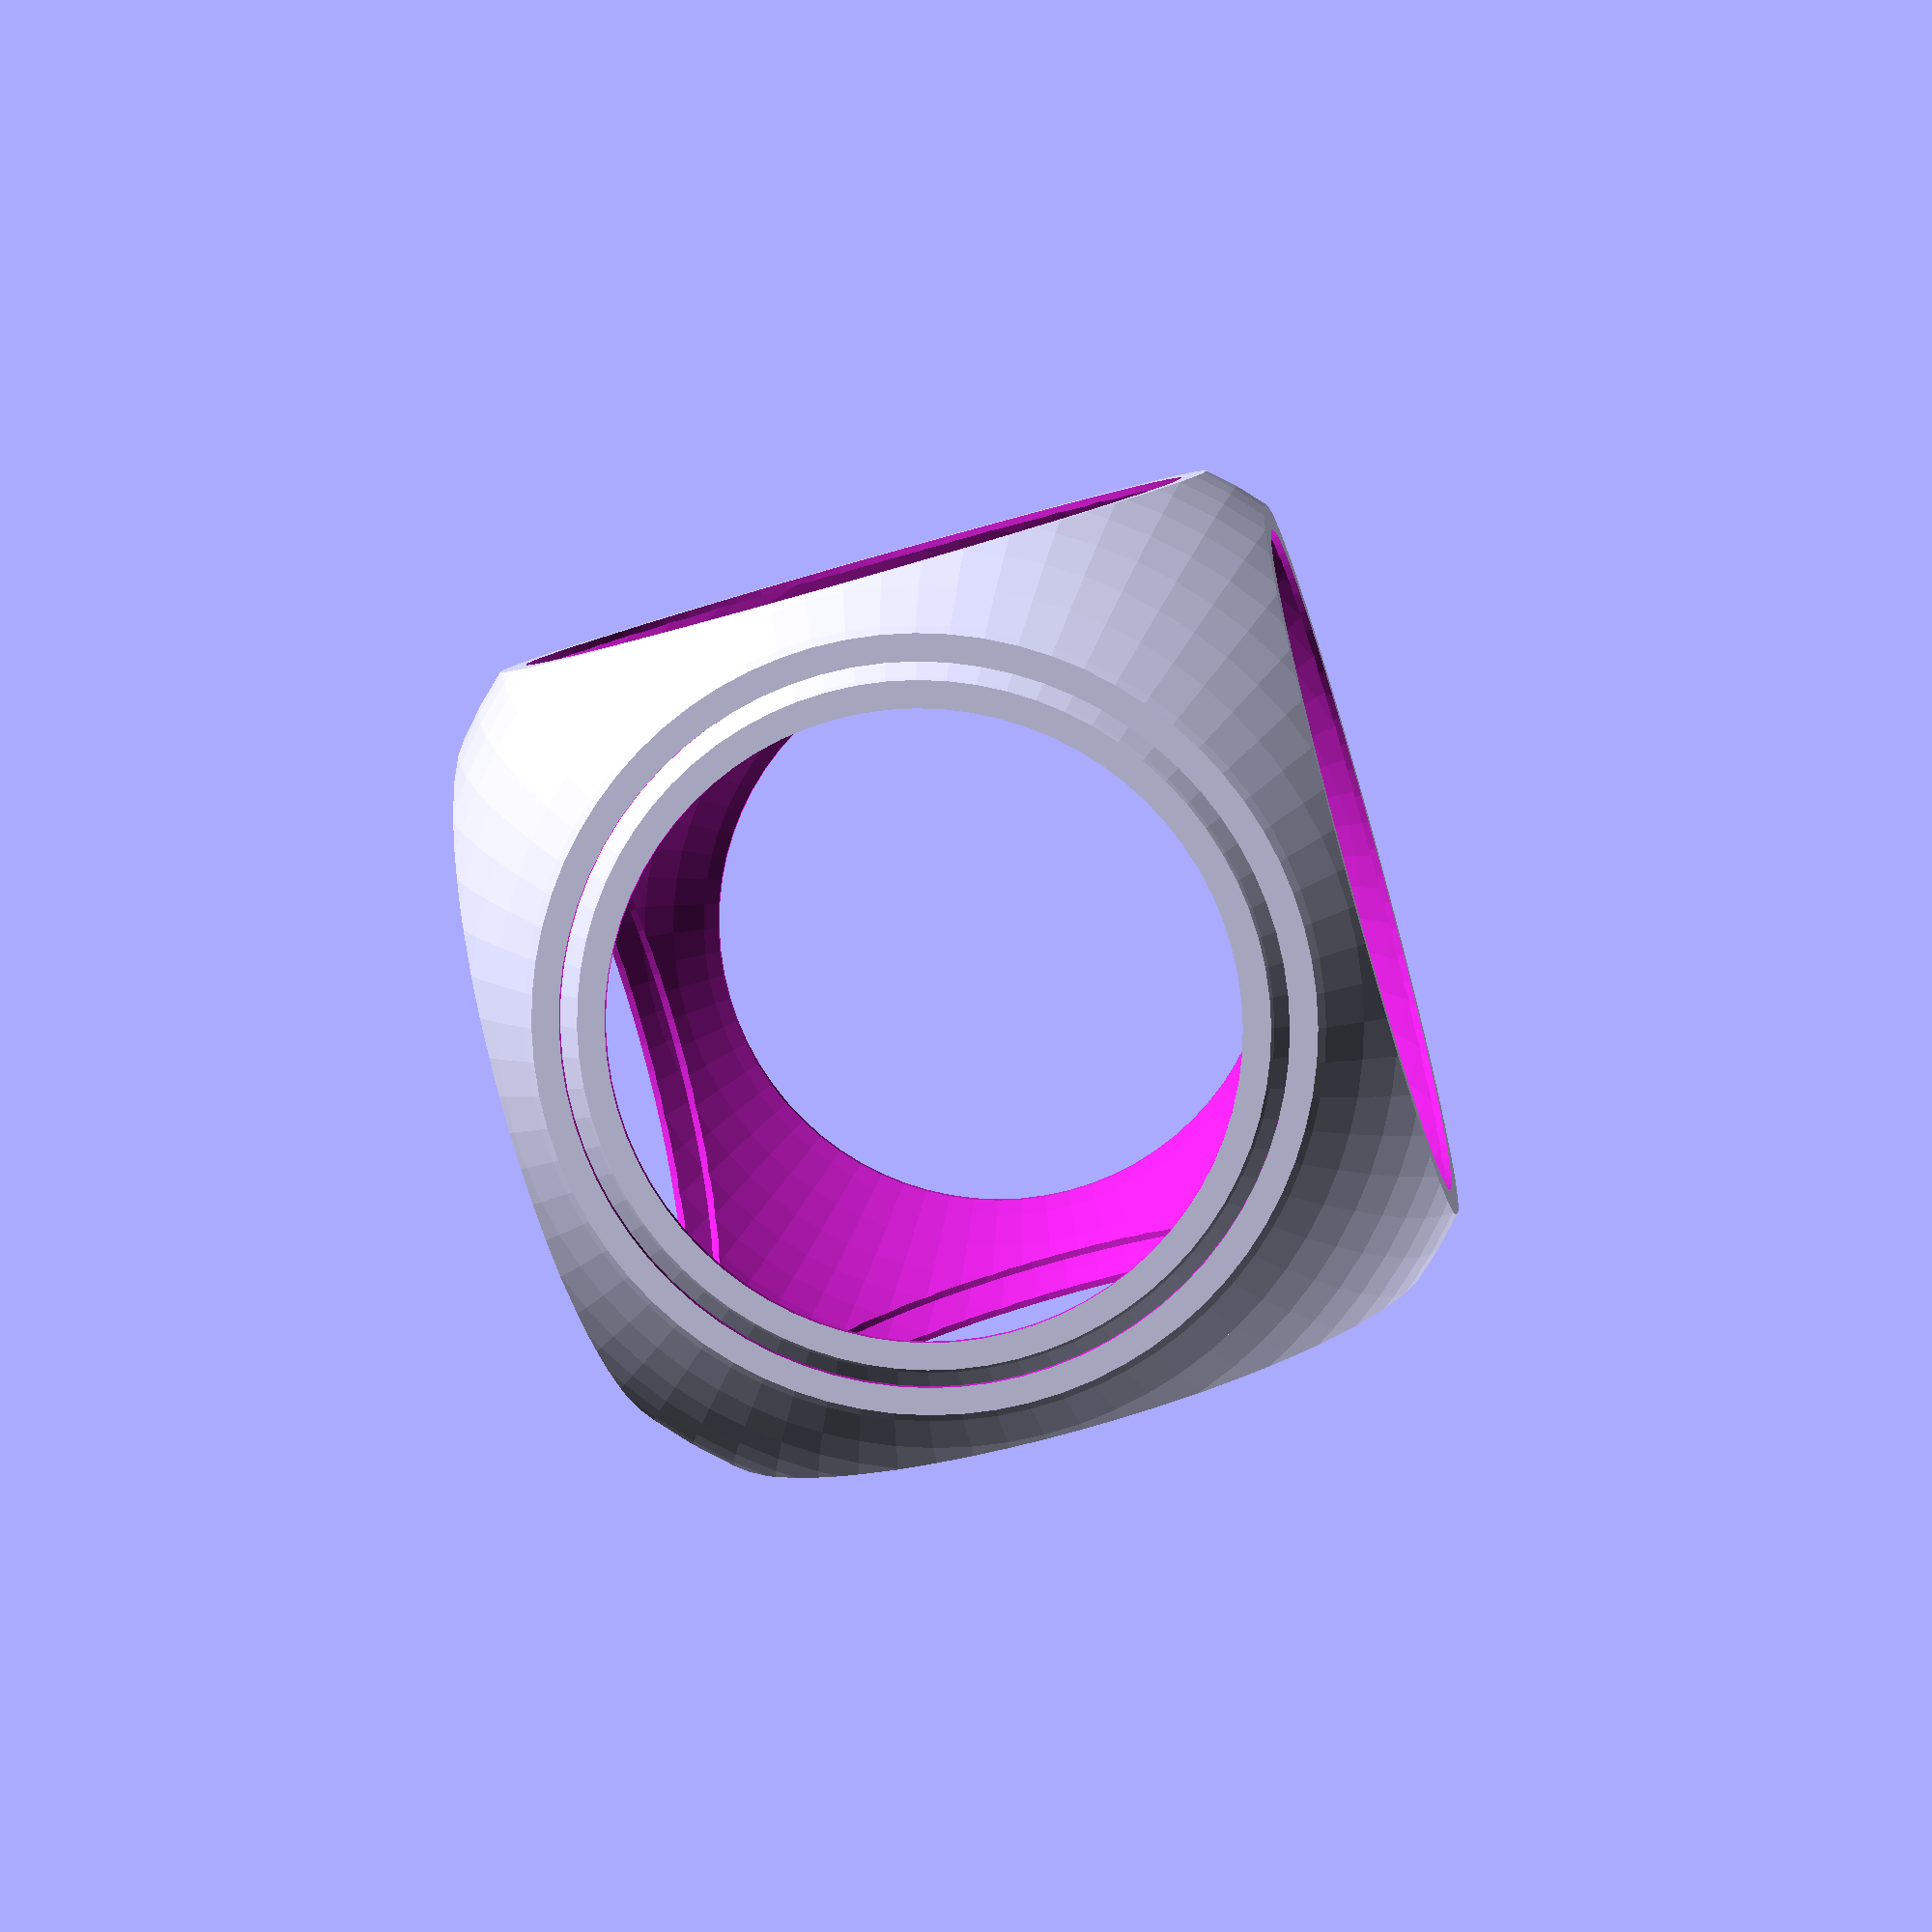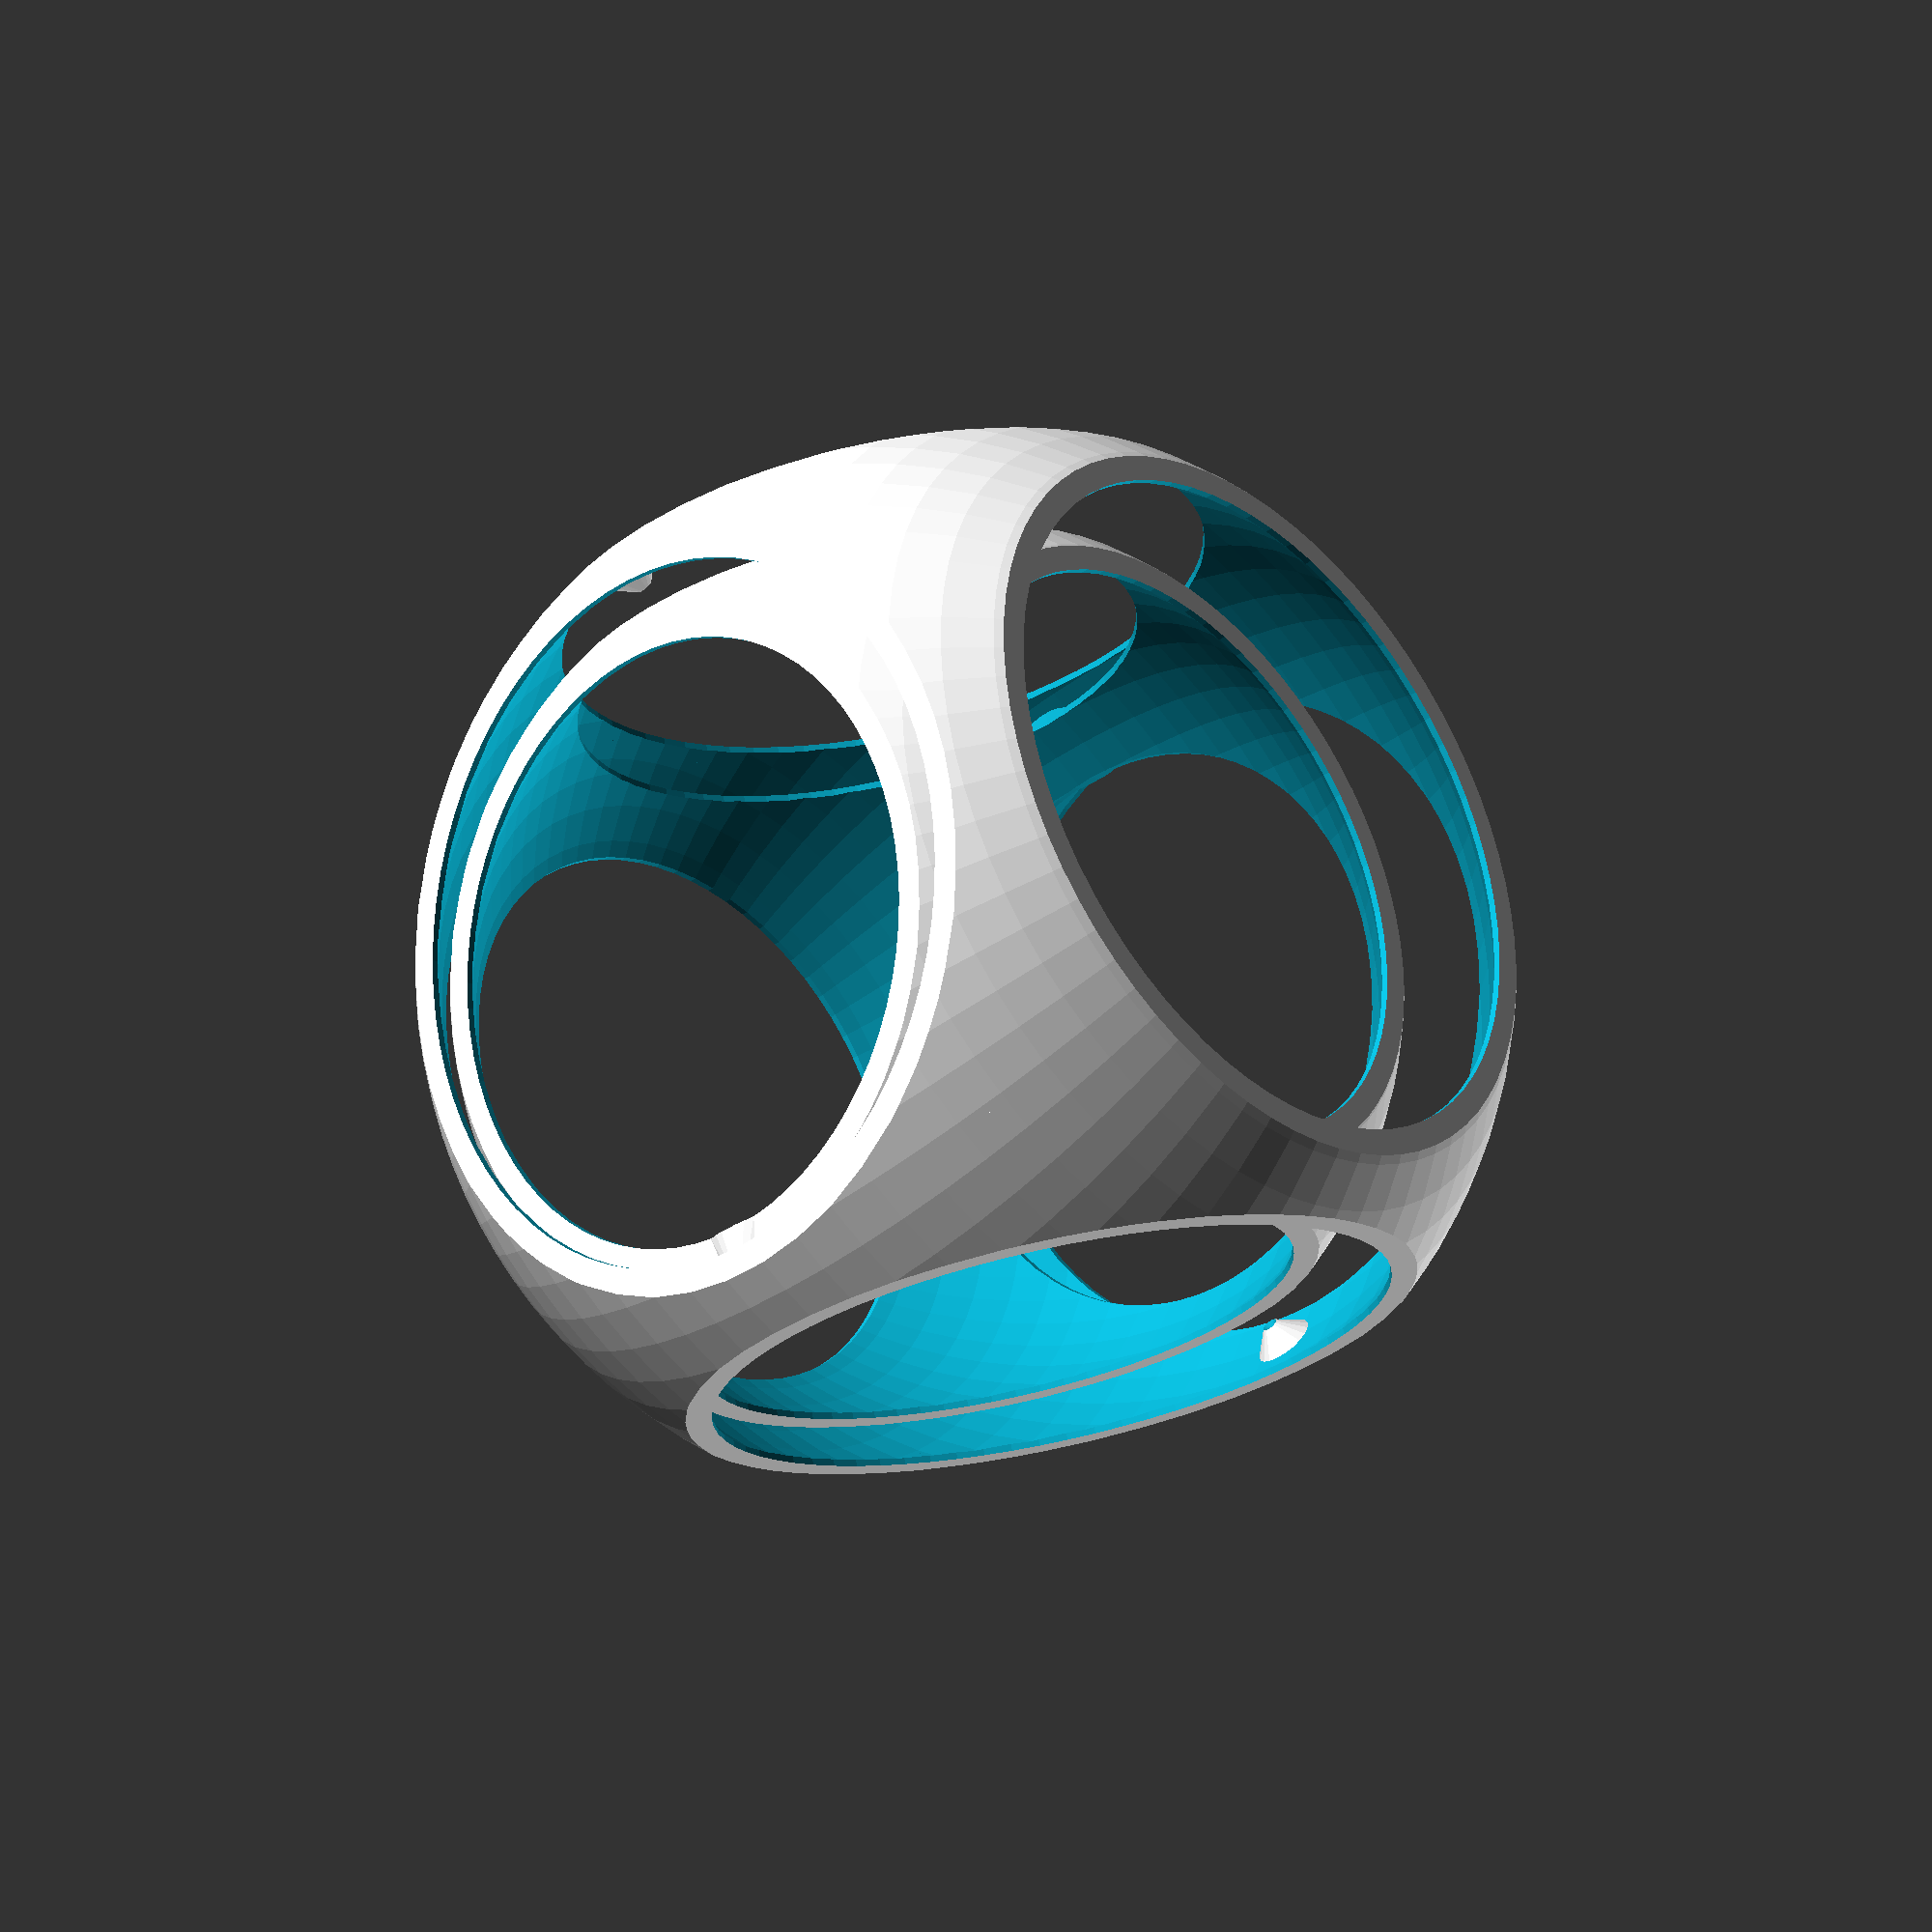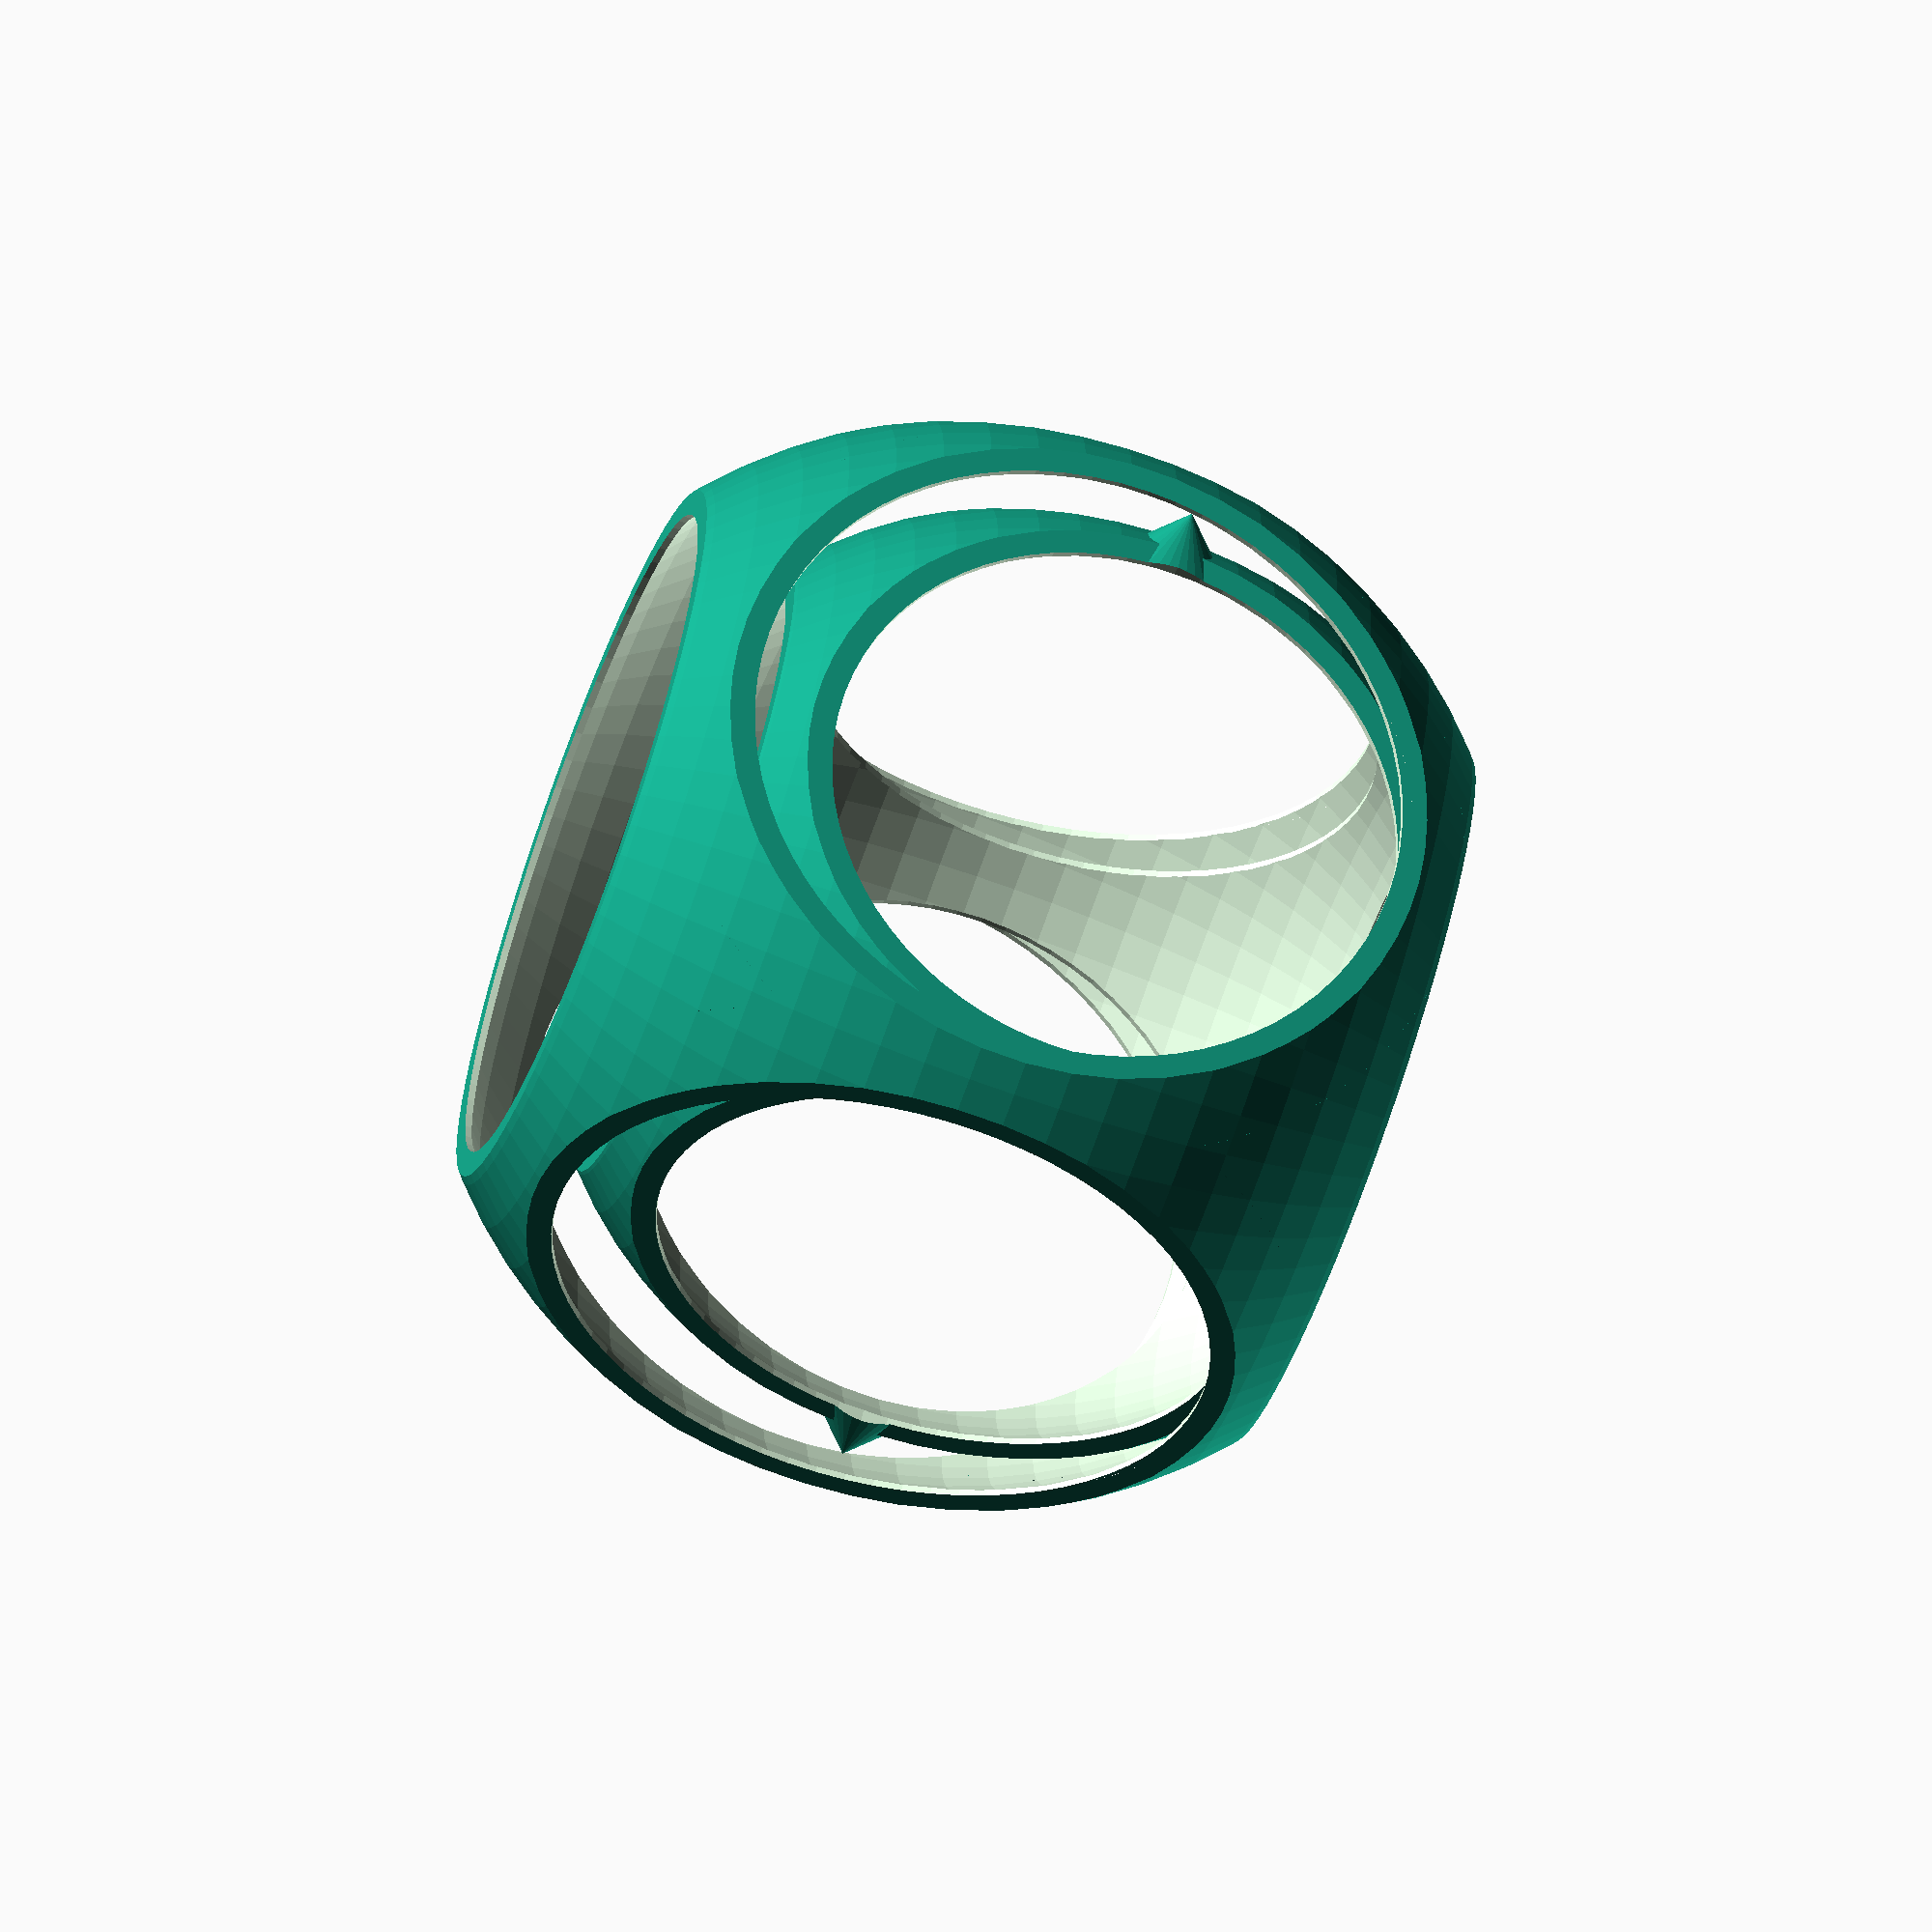
<openscad>
size = 75;
thickness = 2;
clearance = 3;
tension = 0.5;
stages = 2;
angle = 52;
$fs = 1;
$fa = 5;

//%cube(size, center = true);

*rotate(0) {
	stage(100, 0);
	rotate([180 * 5 * $t, 0, 45]) rotate(45) {
		stage(90, 1);
		rotate([180 * -7 * $t, 0, 45]) rotate(45) {
			stage(80, 2);
			rotate([180 * -9 * $t, 0, 45]) rotate(45) {
				stage(70, 3);
				rotate([180 * 11 * $t, 0, 45]) rotate(45) {
					stage(60, 4);
				}
			}
		}
	}
}

for(stage = [0: stages - 1]) {
	rotate(stage * 0) 
	translate([0, 0, -(thickness + clearance) * stage]) 
	stage(size + thickness * 2 - (thickness + clearance) * 2 * stage, stage);
}

module stage(size, stage) difference() {
	union() {
		intersection() {
			sphere(size / sin(angle) / 2);
			cube(size - thickness * 2, center = true);
		}
		if (stage != 0) for(a = [0, 1]) {
			rotate([0, 90, -45 + 180 * a]) 
			translate([0, 0, (size / sin(angle) / 2 - thickness)]) 
			cylinder(r1 = clearance + thickness, r2 = 0, h = clearance + thickness);
		}
	}
	difference() {
		sphere(size / sin(angle) / 2 - thickness);
		if (stage != stages - 1) {
			for(a = [0, 1]) rotate([0, 90, 45 + 180 * a]){
				translate([0, 0, -(size / sin(angle) / 2 - thickness)]) 
				difference() {
					cylinder(r1 = clearance, r2 = 0, h = clearance);
					translate([0, 0, clearance - thickness + tension]) 
					cylinder(r1 = 0, r2 = clearance, h = clearance);
				}
			}
		}
	}
	for(o = [0:2]) {
		rotate([0, 90 + 90 * o, 90 + 45 * o]) 
		cylinder(r = sqrt(abs(pow(size / sin(angle), 2) - pow(size, 2))) / 2, h = size * 2, center = true);
	}
}

</openscad>
<views>
elev=171.9 azim=15.9 roll=354.3 proj=p view=wireframe
elev=33.2 azim=73.0 roll=314.9 proj=p view=wireframe
elev=69.8 azim=127.1 roll=69.8 proj=o view=solid
</views>
